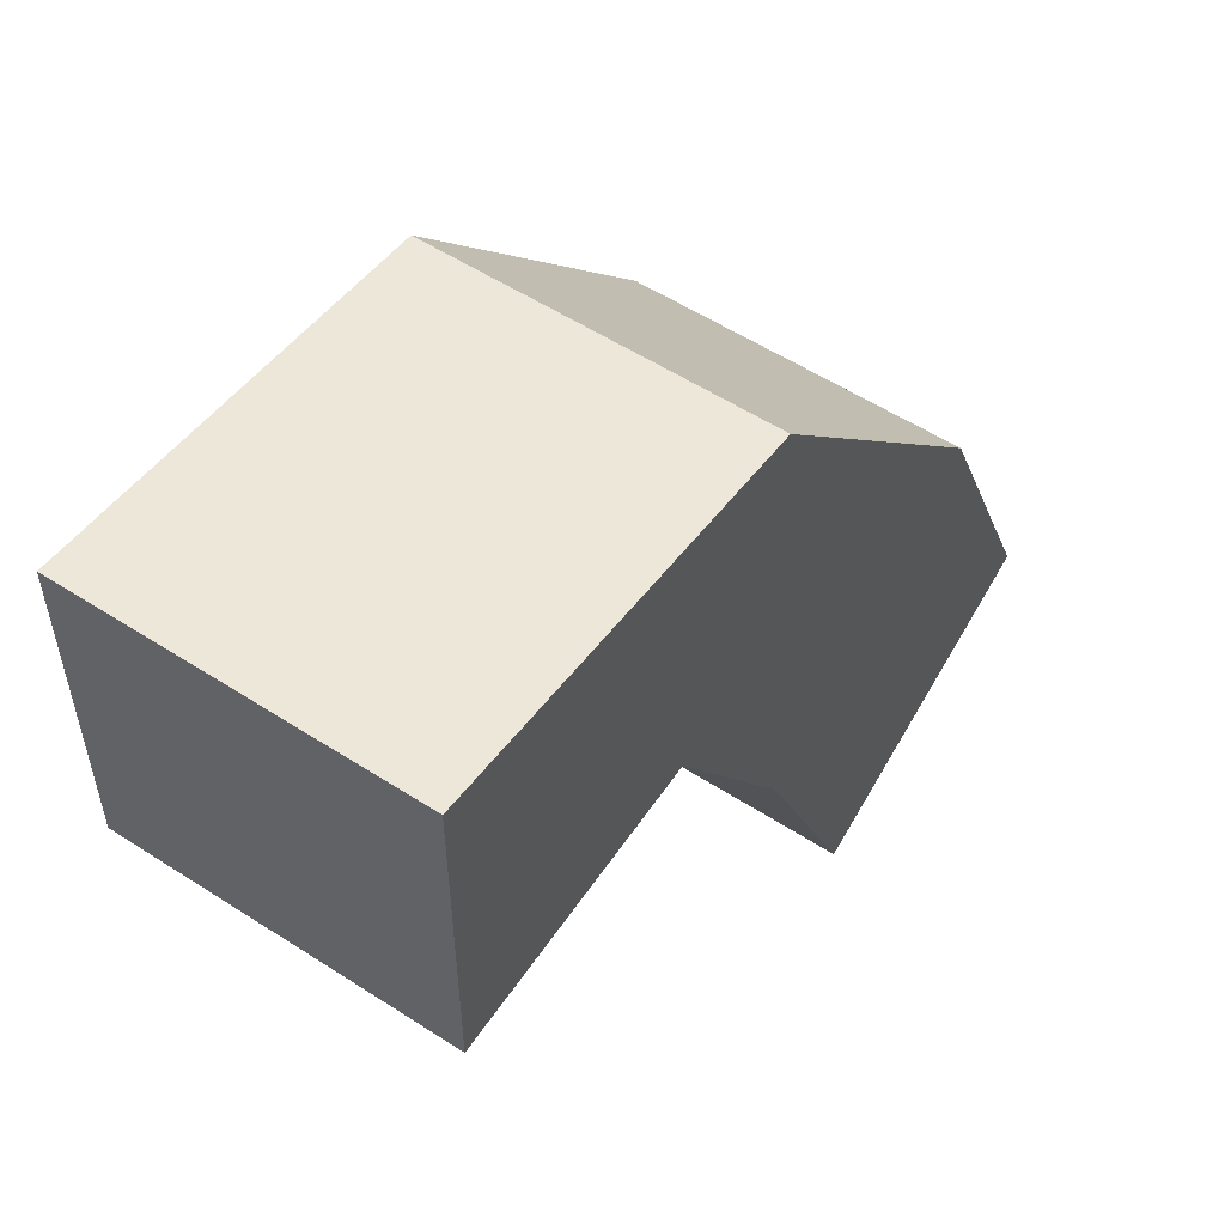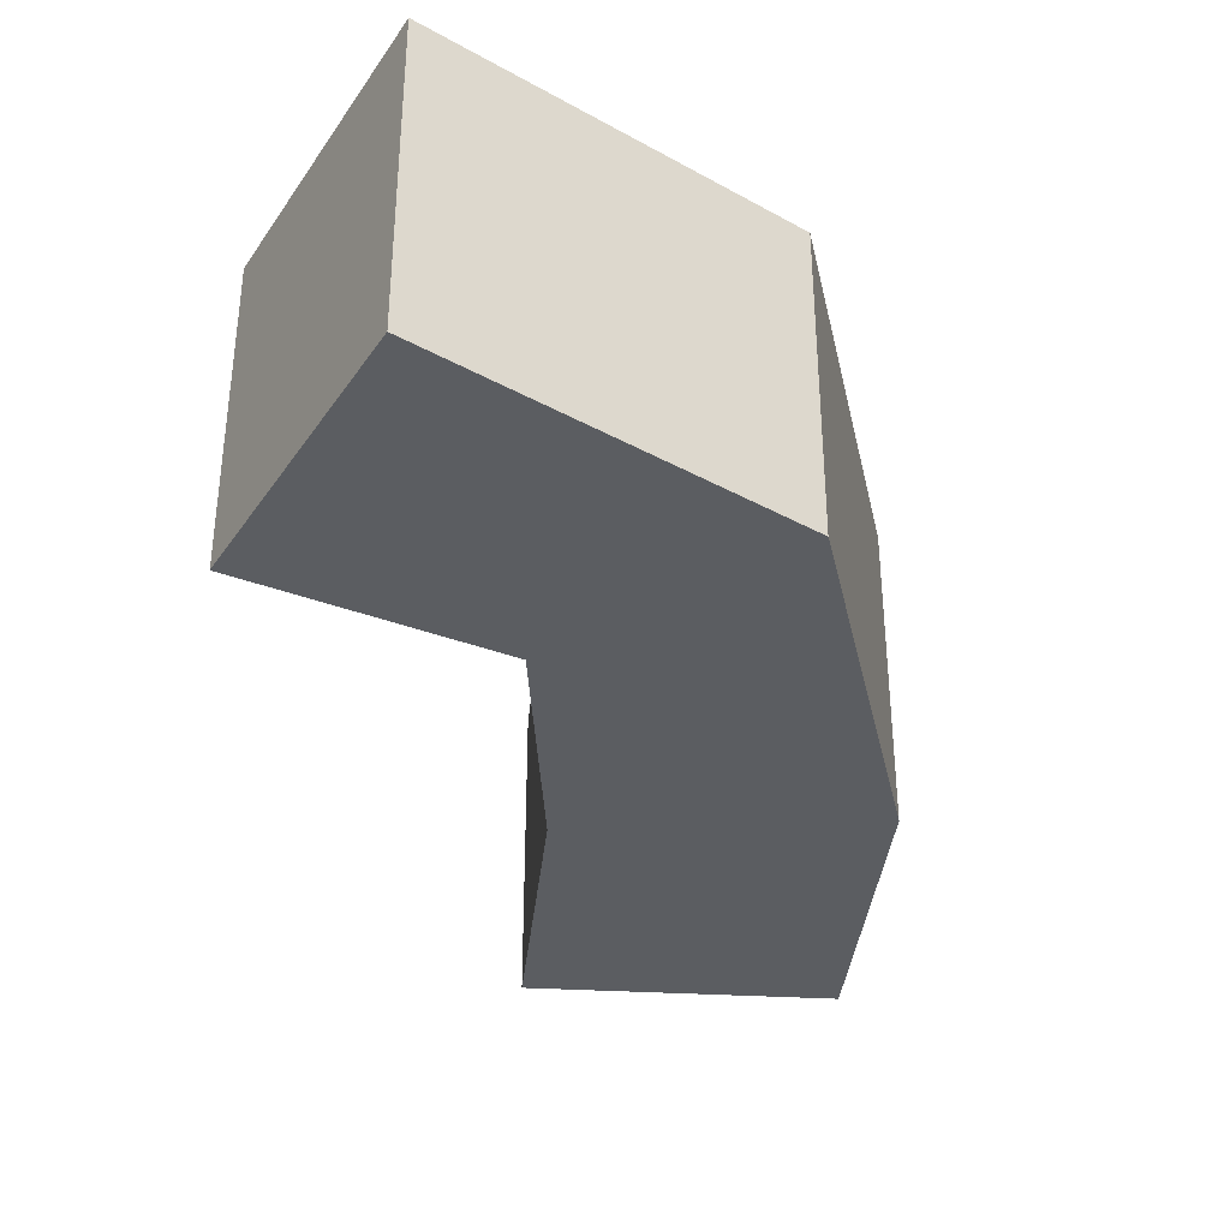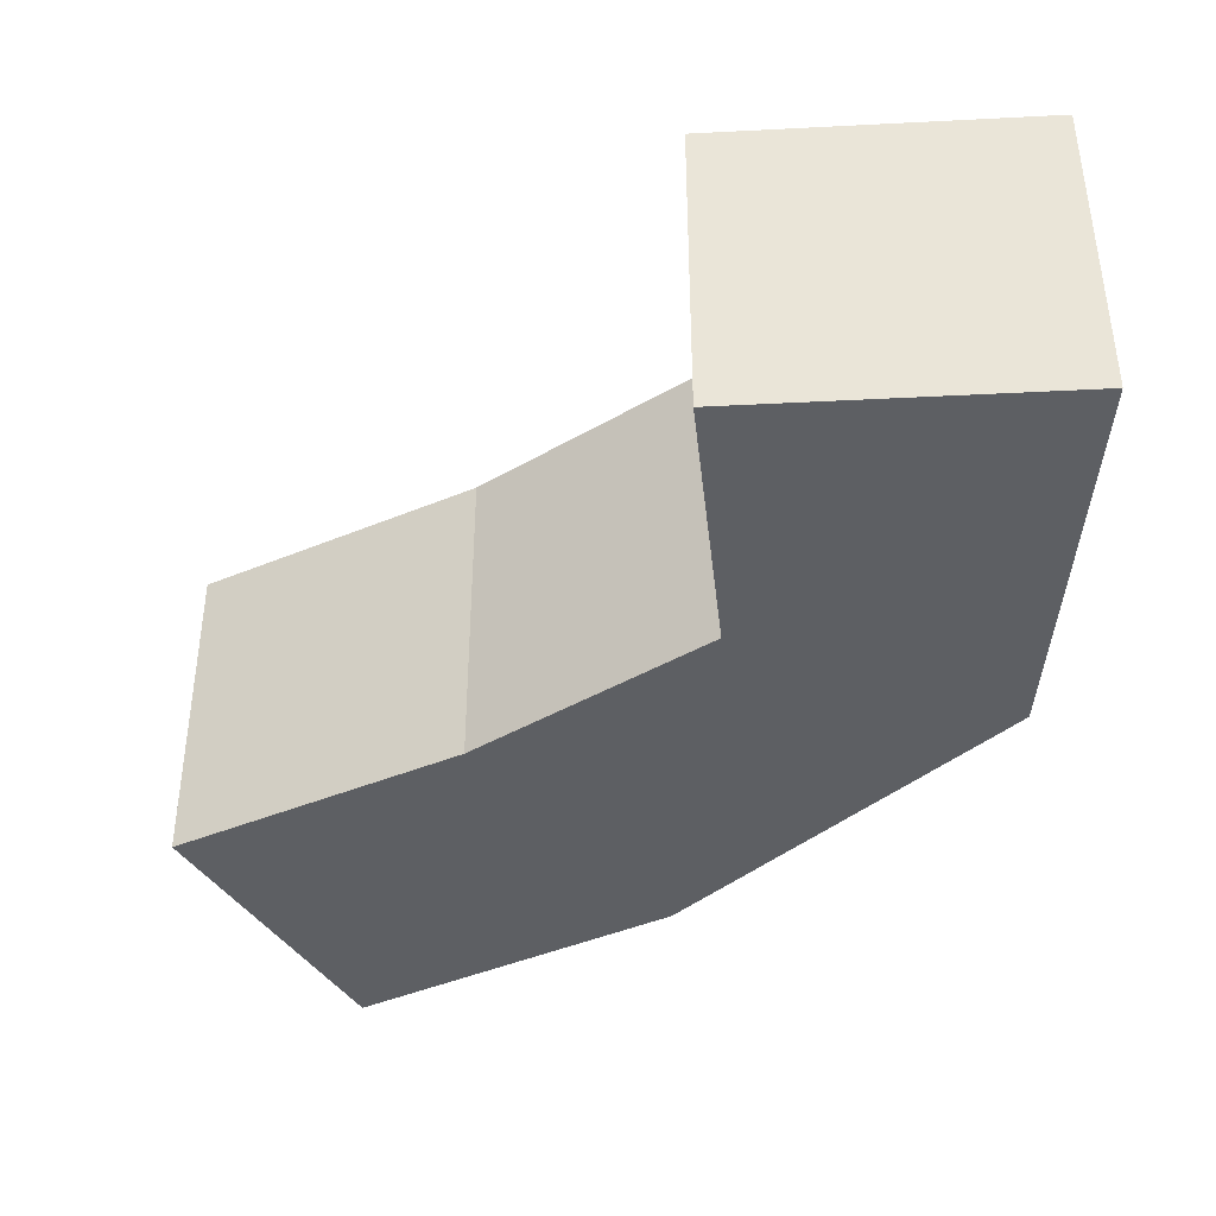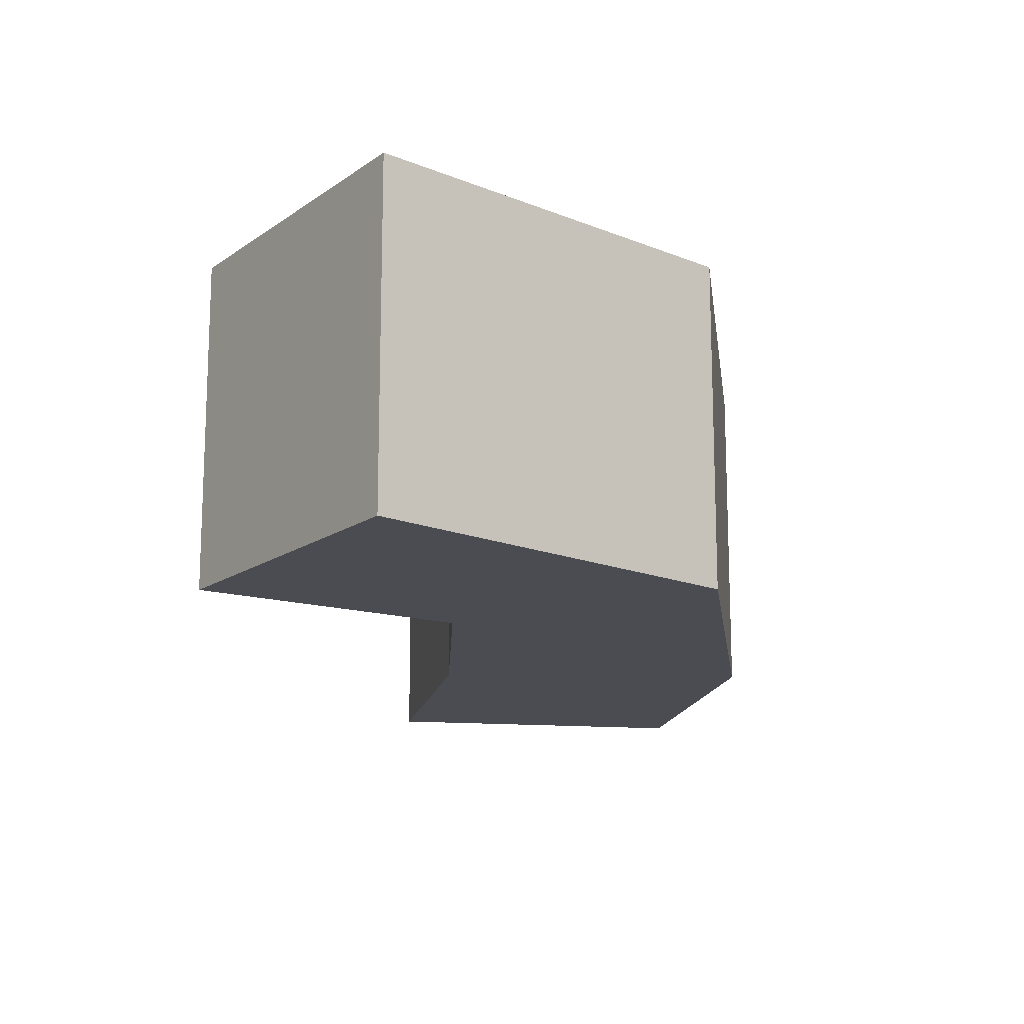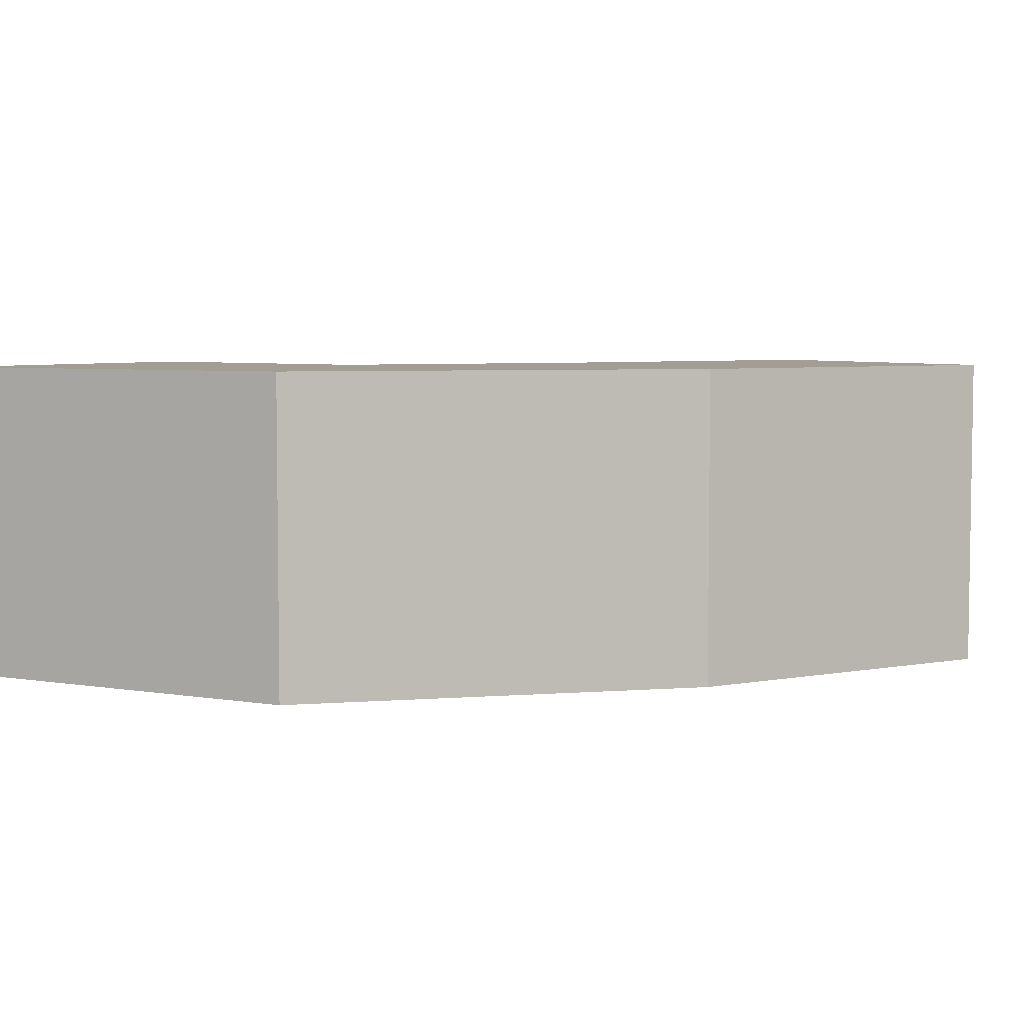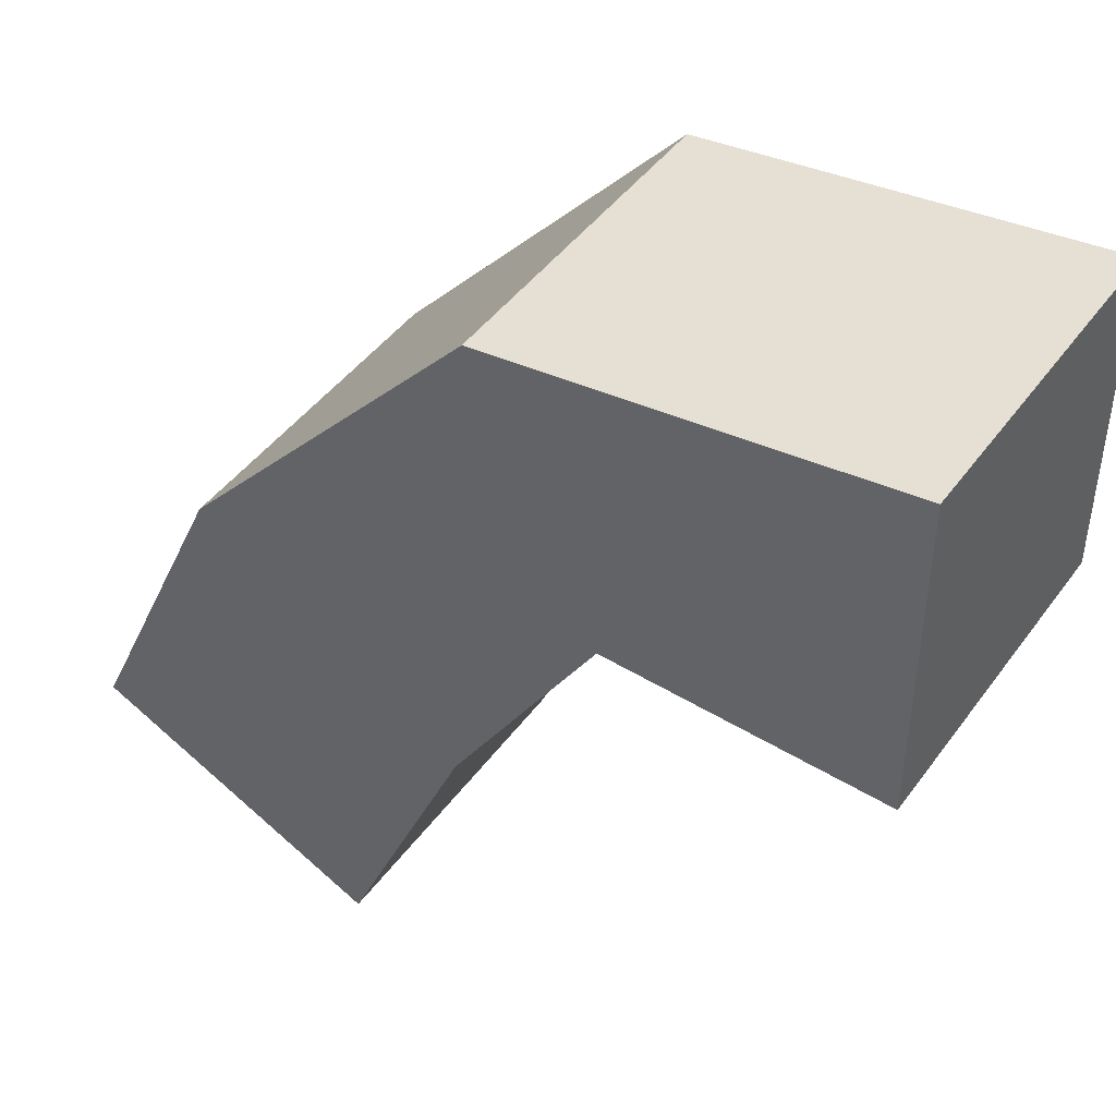
<metadata>
{"format":"obj","ext":"obj","renderer":"f3d","projection":"perspective","resolution":1024,"background":"white","views":[{"elev":55.2,"azim":-55.7,"up":"+Z"},{"elev":-35.5,"azim":-29.7,"up":"+Y"},{"elev":-40.4,"azim":-86.4,"up":"+Y"},{"elev":-15.3,"azim":-34.6,"up":"+Y"},{"elev":5.2,"azim":34.4,"up":"+Y"},{"elev":44.7,"azim":-146.4,"up":"+Z"}]}
</metadata>
<code>
v -0.0025 -0.0025 -0.0025
v -0.0025 -0.0025 0.0025
v -0.0025 0.0025 0.0025
v -0.0025 0.0025 -0.0025
v 0.00368 0.0025 0.001803
v 0.001758 0.0025 -0.002296
v 0.001758 -0.0025 -0.002296
v 0.00368 -0.0025 0.001803
v 0.008203 0.0025 -0.003222
v 0.004022 0.0025 -0.005891
v 0.004022 -0.0025 -0.005891
v 0.008203 -0.0025 -0.003222
v 0.005974 -0.0025 -0.01032
v 0.005974 0.0025 -0.01032
v 0.01049 0.0025 -0.008183
v 0.01049 -0.0025 -0.008183
f 1 2 3 4
f 4 3 5 6
f 1 7 8 2
f 2 8 5 3
f 1 4 6 7
f 6 5 9 10
f 7 11 12 8
f 8 12 9 5
f 7 6 10 11
f 13 14 15 16
f 10 9 15 14
f 11 13 16 12
f 12 16 15 9
f 11 10 14 13

</code>
